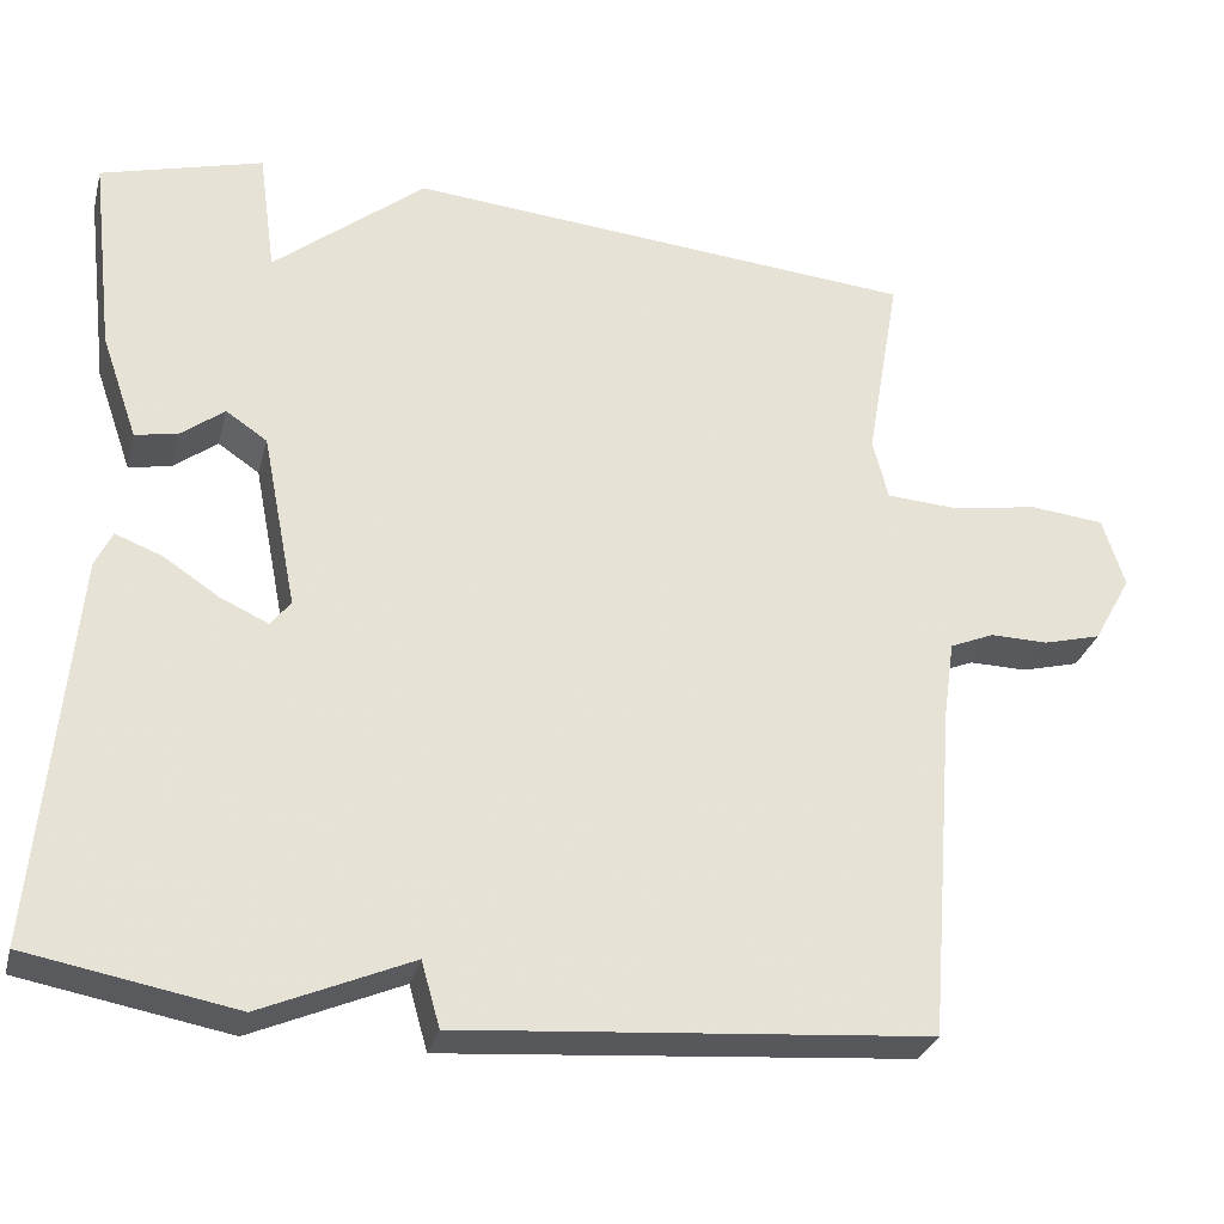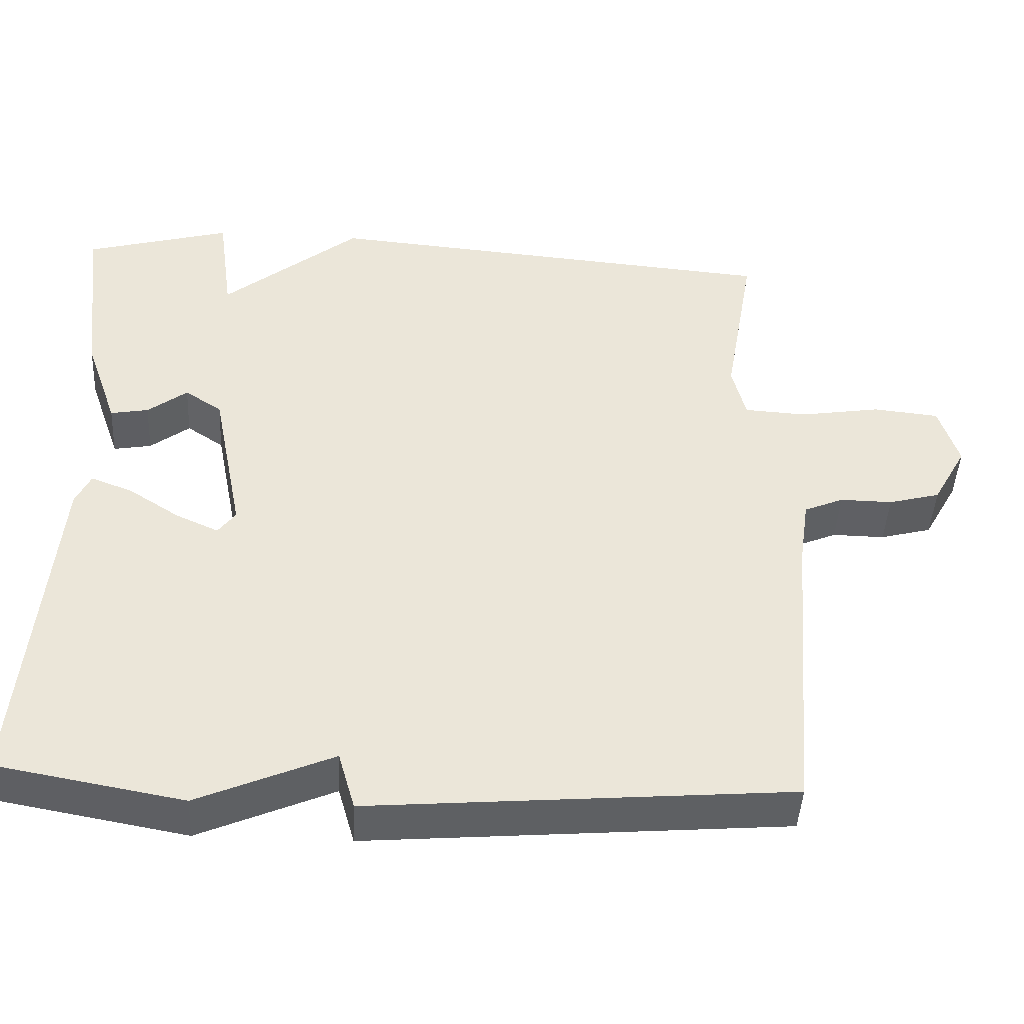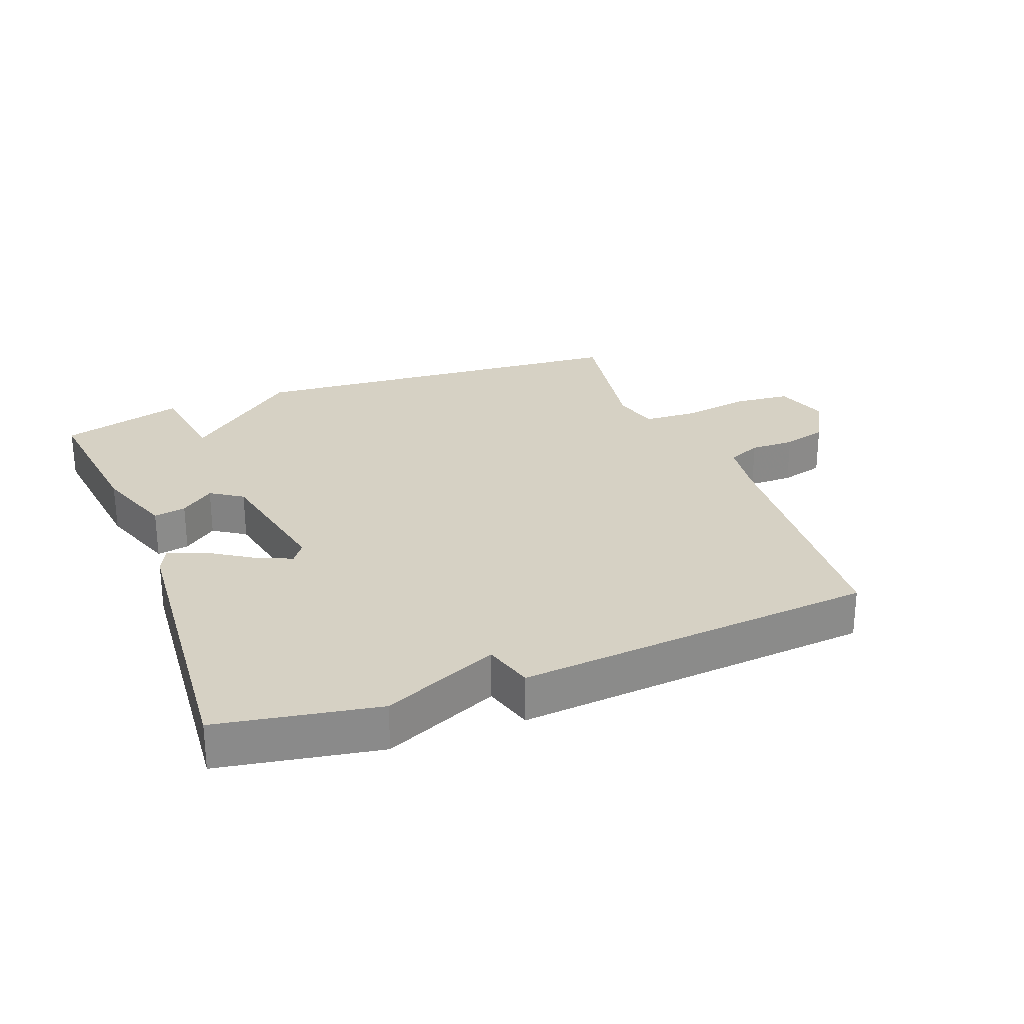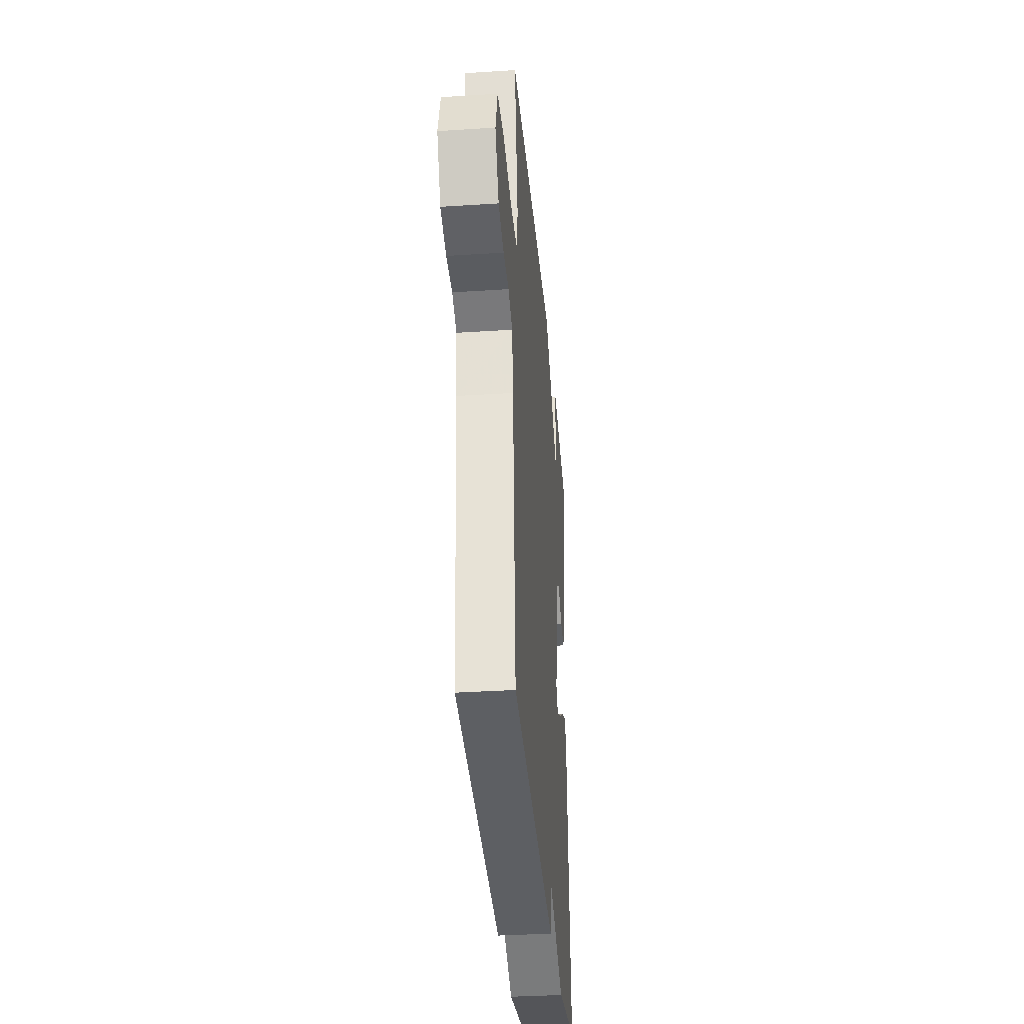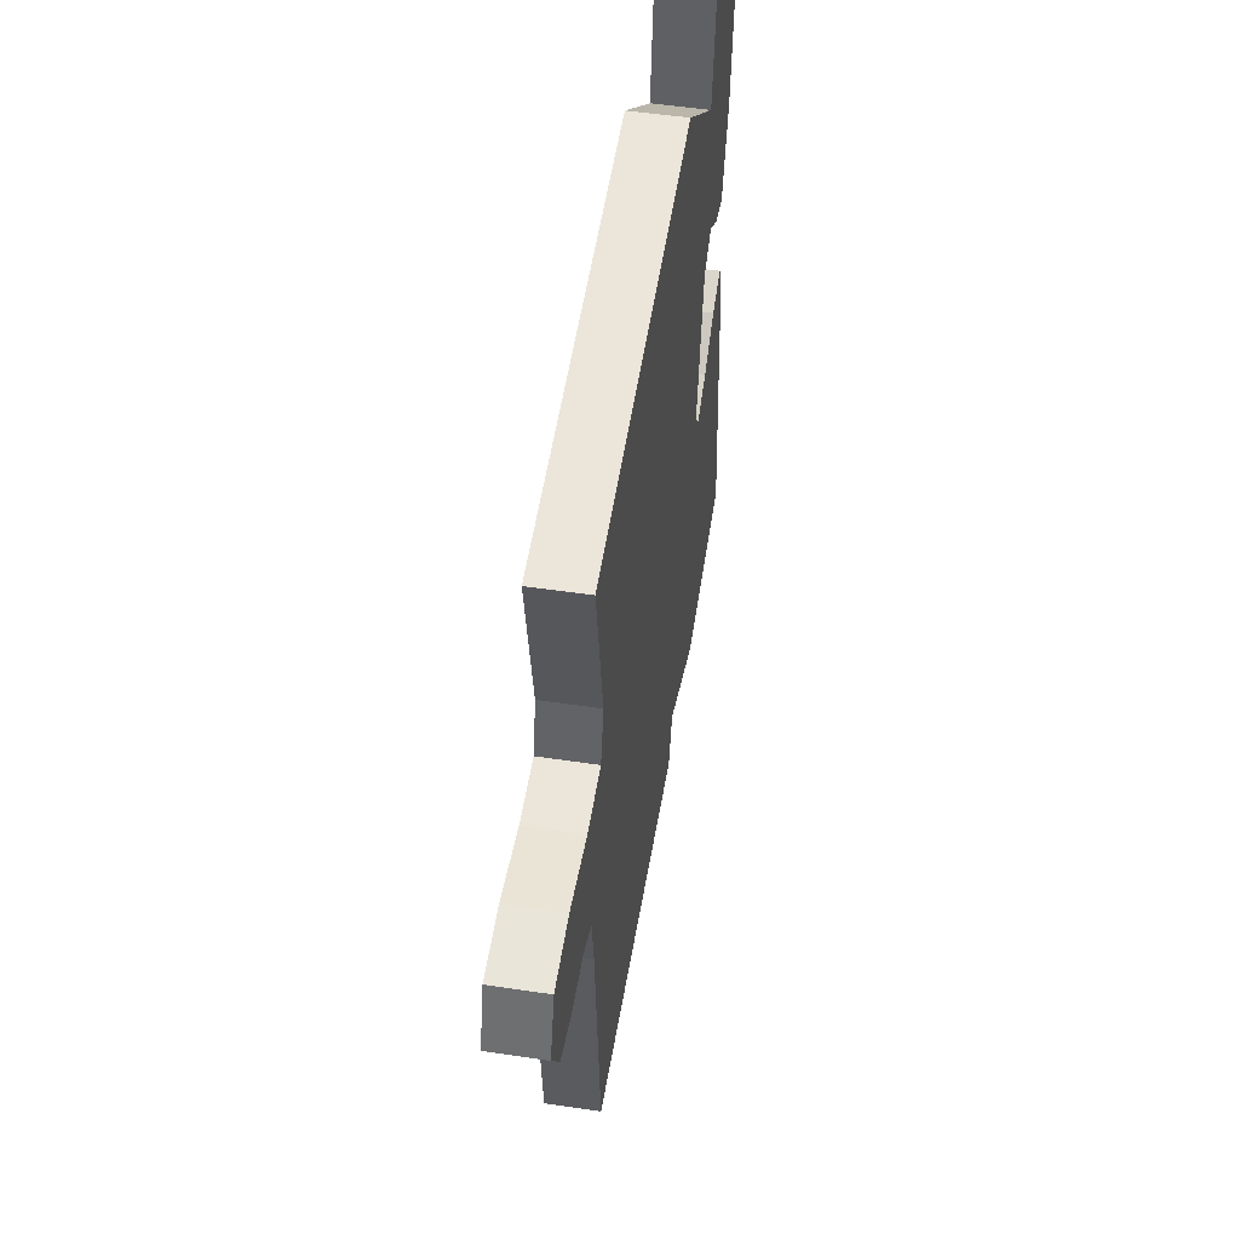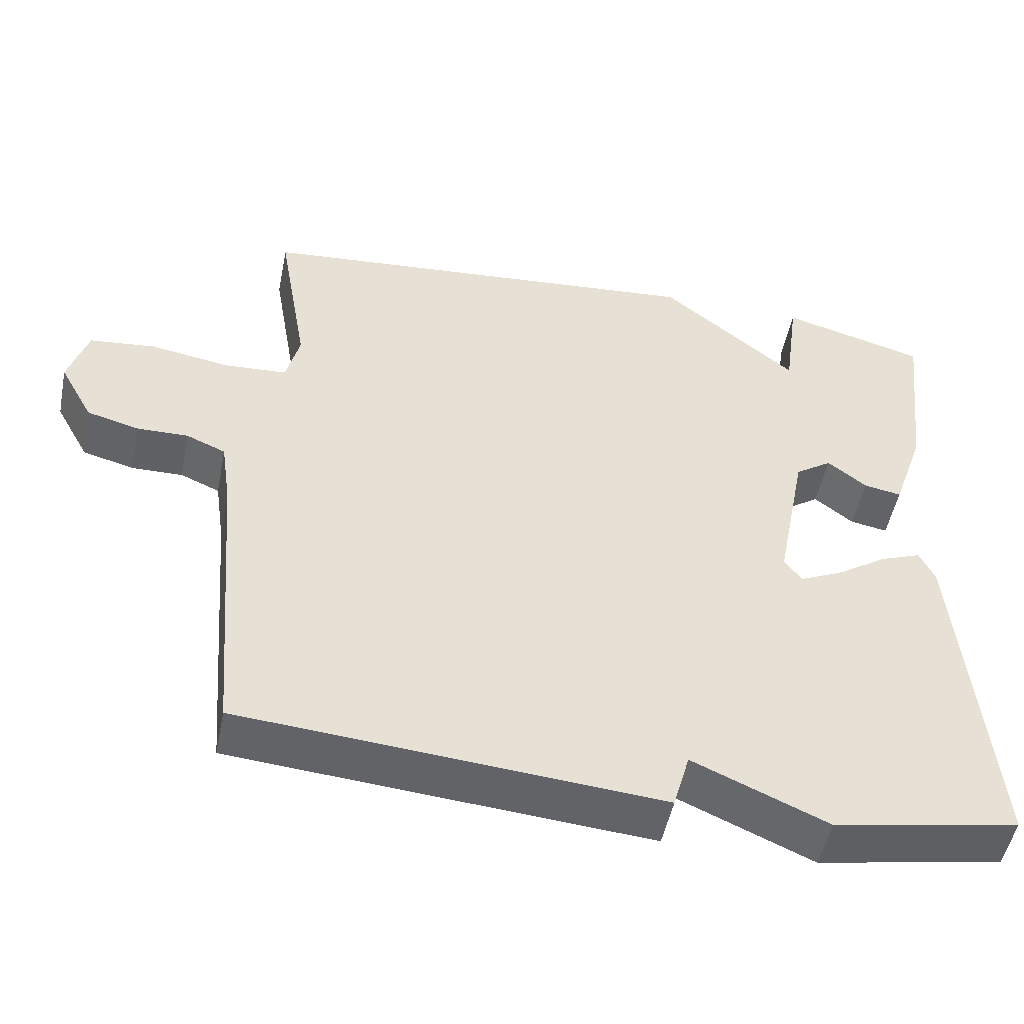
<metadata>
{"format":"obj","ext":"obj","renderer":"f3d","projection":"perspective","resolution":1024,"background":"white","views":[{"elev":-29.9,"azim":165.9,"up":"+Z"},{"elev":-44.9,"azim":177.0,"up":"+Z"},{"elev":26.8,"azim":158.7,"up":"+Y"},{"elev":-35.2,"azim":-85.1,"up":"+Z"},{"elev":51.8,"azim":-80.8,"up":"+Z"},{"elev":-50.4,"azim":-11.3,"up":"+Z"}]}
</metadata>
<code>
v -0.5 0.07 0.5
v 0.108 0.07 0.553
v 0.288 0.07 0.406
v 0.308 0.07 0.553
v 0.5 0.07 0.5
v 0.472 0.07 0.261
v 0.429 0.07 0.137
v 0.379 0.07 0.146
v 0.327 0.07 0.186
v 0.278 0.07 0.153
v 0.237 0.07 -0.056
v 0.26 0.07 -0.087
v 0.317 0.07 -0.061
v 0.384 0.07 -0.017
v 0.439 0.07 0.004
v 0.459 0.07 -0.038
v 0.5 0.07 -0.5
v 0.254 0.07 -0.545
v 0.076 0.07 -0.468
v 0.054 0.07 -0.545
v -0.5 0.07 -0.5
v -0.533 0.07 -0.095
v -0.546 0.07 -0.005
v -0.598 0.07 0.017
v -0.667 0.07 0.016
v -0.735 0.07 0.034
v -0.78 0.07 0.115
v -0.754 0.07 0.198
v -0.667 0.07 0.207
v -0.561 0.07 0.19
v -0.478 0.07 0.195
v -0.46 0.07 0.268
v -0.5 0 0.5
v 0.108 0 0.553
v 0.288 0 0.406
v 0.308 0 0.553
v 0.5 0 0.5
v 0.472 0 0.261
v 0.429 0 0.137
v 0.379 0 0.146
v 0.327 0 0.186
v 0.278 0 0.153
v 0.237 0 -0.056
v 0.26 0 -0.087
v 0.317 0 -0.061
v 0.384 0 -0.017
v 0.439 0 0.004
v 0.459 0 -0.038
v 0.5 0 -0.5
v 0.254 0 -0.545
v 0.076 0 -0.468
v 0.054 0 -0.545
v -0.5 0 -0.5
v -0.533 0 -0.095
v -0.546 0 -0.005
v -0.598 0 0.017
v -0.667 0 0.016
v -0.735 0 0.034
v -0.78 0 0.115
v -0.754 0 0.198
v -0.667 0 0.207
v -0.561 0 0.19
v -0.478 0 0.195
v -0.46 0 0.268
f 28 29 30
f 27 28 30
f 26 27 30
f 25 26 30
f 24 25 30
f 23 24 30 31
f 22 23 31
f 22 31 32
f 21 22 32
f 20 21 32
f 19 20 32
f 17 18 19
f 16 17 19
f 15 16 19
f 14 15 19
f 13 14 19
f 12 13 19
f 19 32 1
f 12 19 1
f 11 12 1
f 7 8 9
f 6 7 9
f 5 6 9
f 4 5 9
f 3 4 9
f 3 9 10
f 3 10 11
f 2 3 11
f 1 2 11
f 62 61 60
f 62 60 59
f 62 59 58
f 62 58 57
f 62 57 56
f 63 62 56 55
f 63 55 54
f 64 63 54
f 64 54 53
f 64 53 52
f 64 52 51
f 51 50 49
f 51 49 48
f 51 48 47
f 51 47 46
f 51 46 45
f 51 45 44
f 33 64 51
f 33 51 44
f 33 44 43
f 41 40 39
f 41 39 38
f 41 38 37
f 41 37 36
f 41 36 35
f 42 41 35
f 43 42 35
f 43 35 34
f 43 34 33
f 1 33 34 2
f 2 34 35 3
f 3 35 36 4
f 4 36 37 5
f 5 37 38 6
f 6 38 39 7
f 7 39 40 8
f 8 40 41 9
f 9 41 42 10
f 10 42 43 11
f 11 43 44 12
f 12 44 45 13
f 13 45 46 14
f 14 46 47 15
f 15 47 48 16
f 16 48 49 17
f 17 49 50 18
f 18 50 51 19
f 19 51 52 20
f 20 52 53 21
f 21 53 54 22
f 22 54 55 23
f 23 55 56 24
f 24 56 57 25
f 25 57 58 26
f 26 58 59 27
f 27 59 60 28
f 28 60 61 29
f 29 61 62 30
f 30 62 63 31
f 31 63 64 32
f 32 64 33 1

</code>
